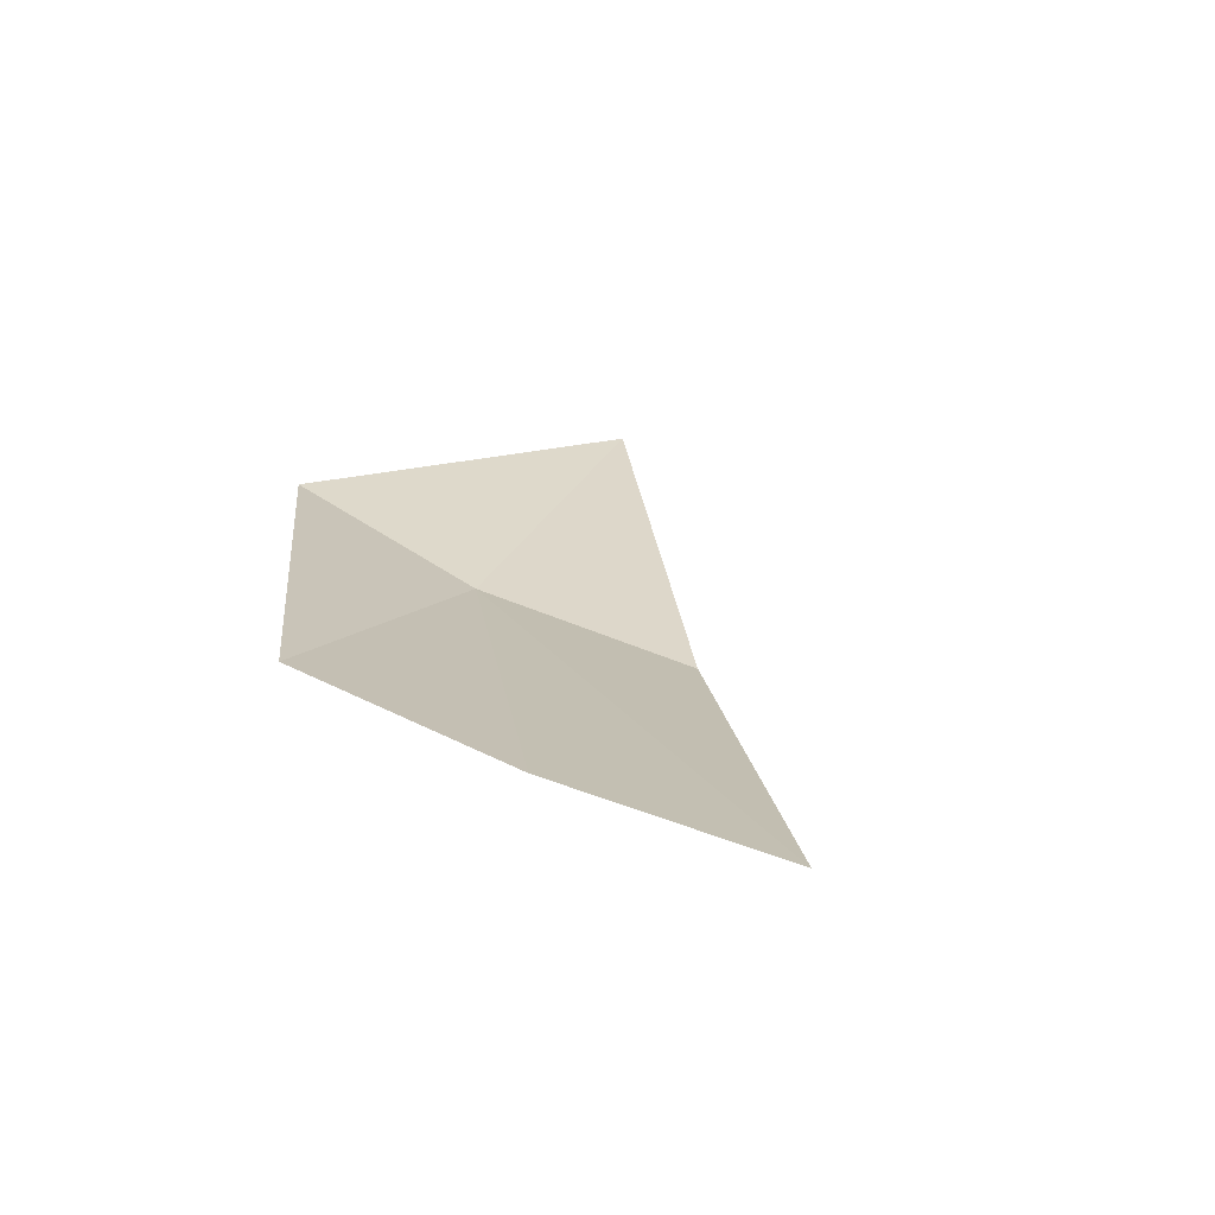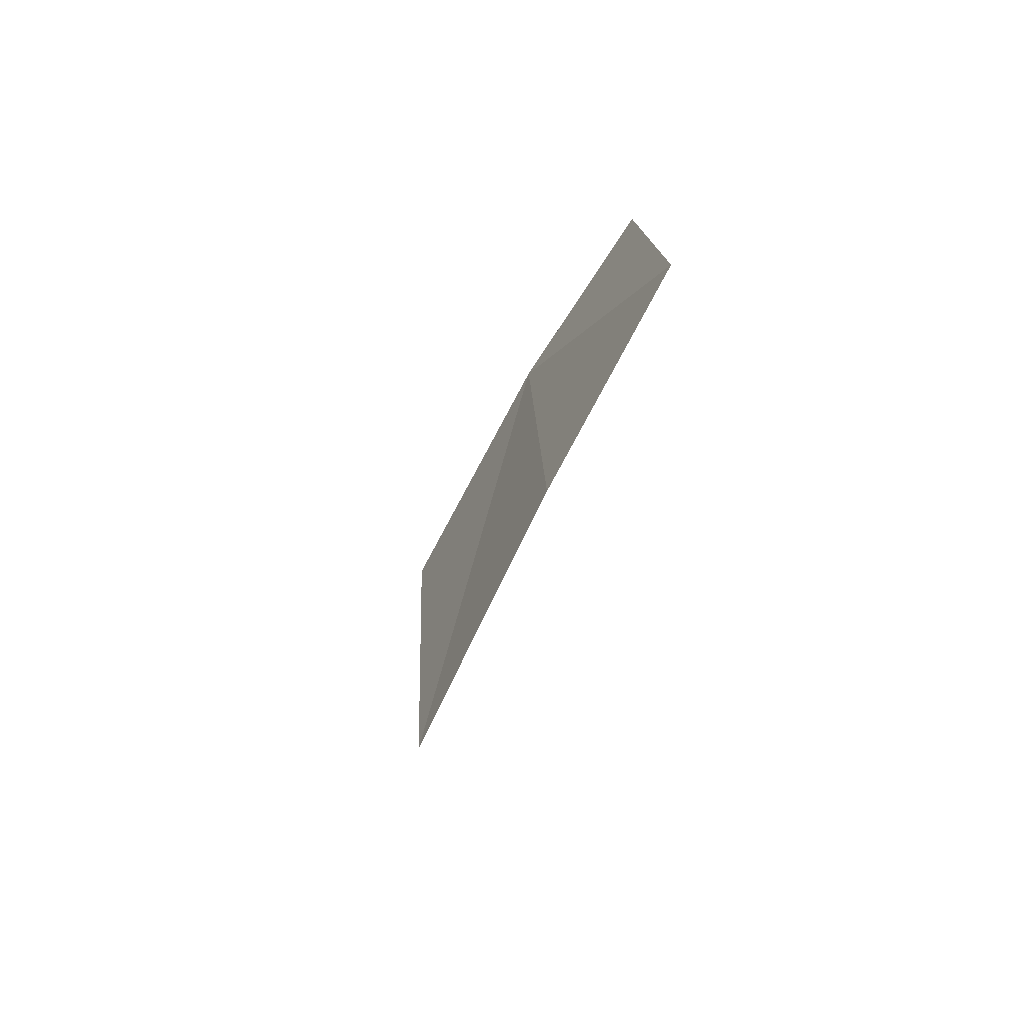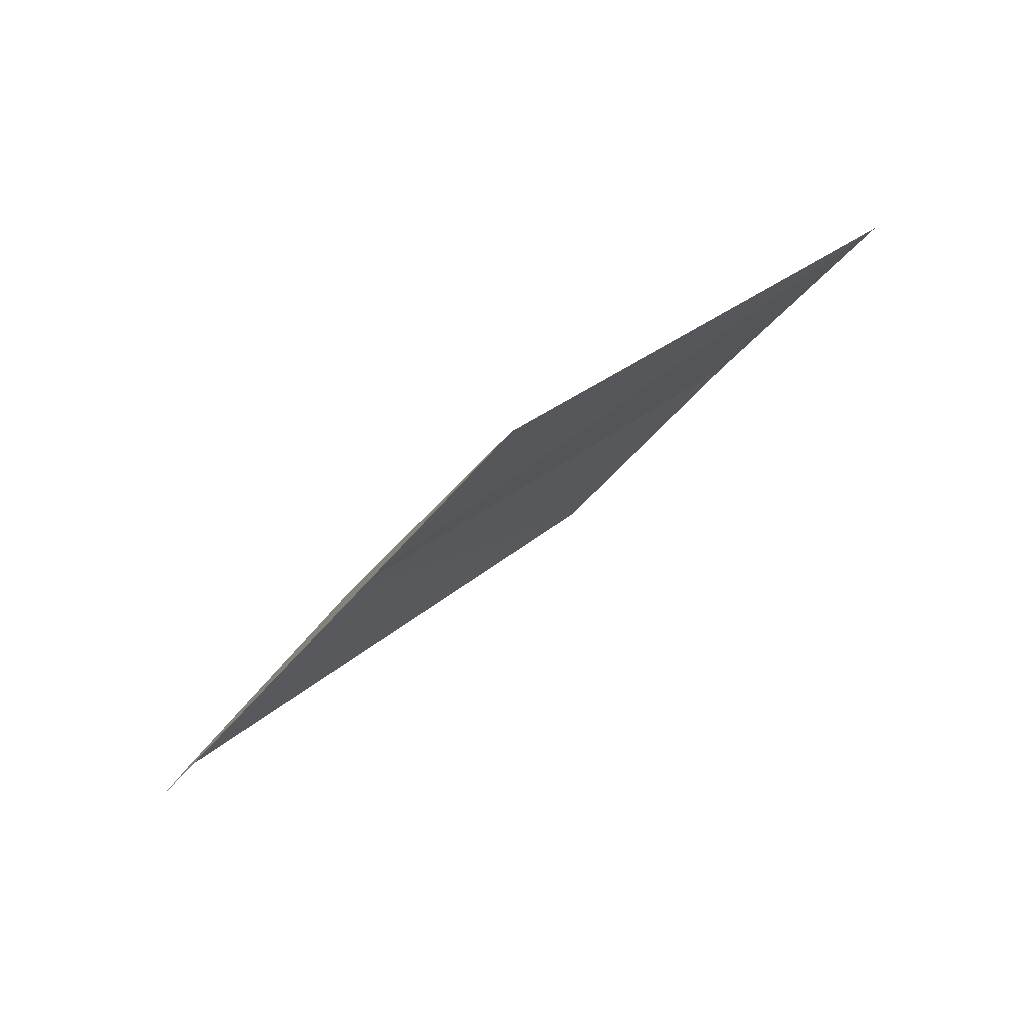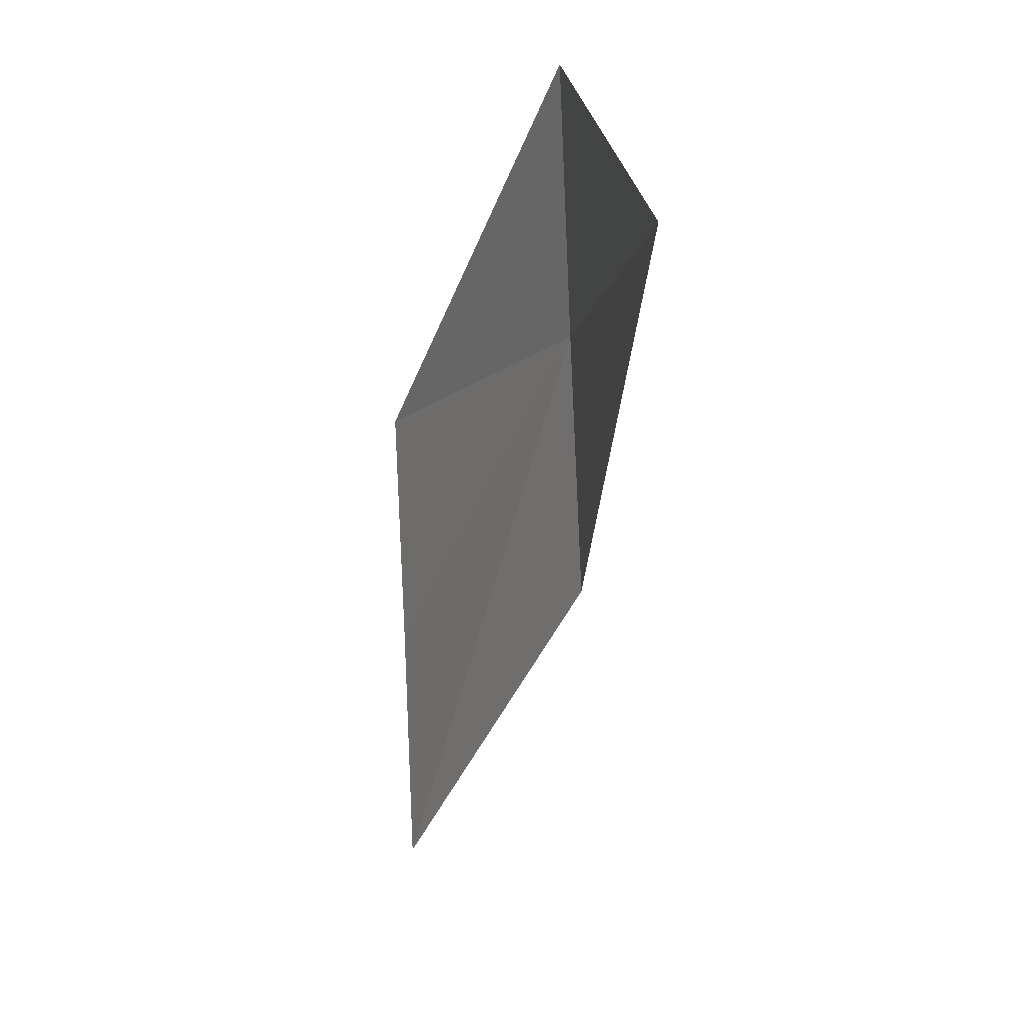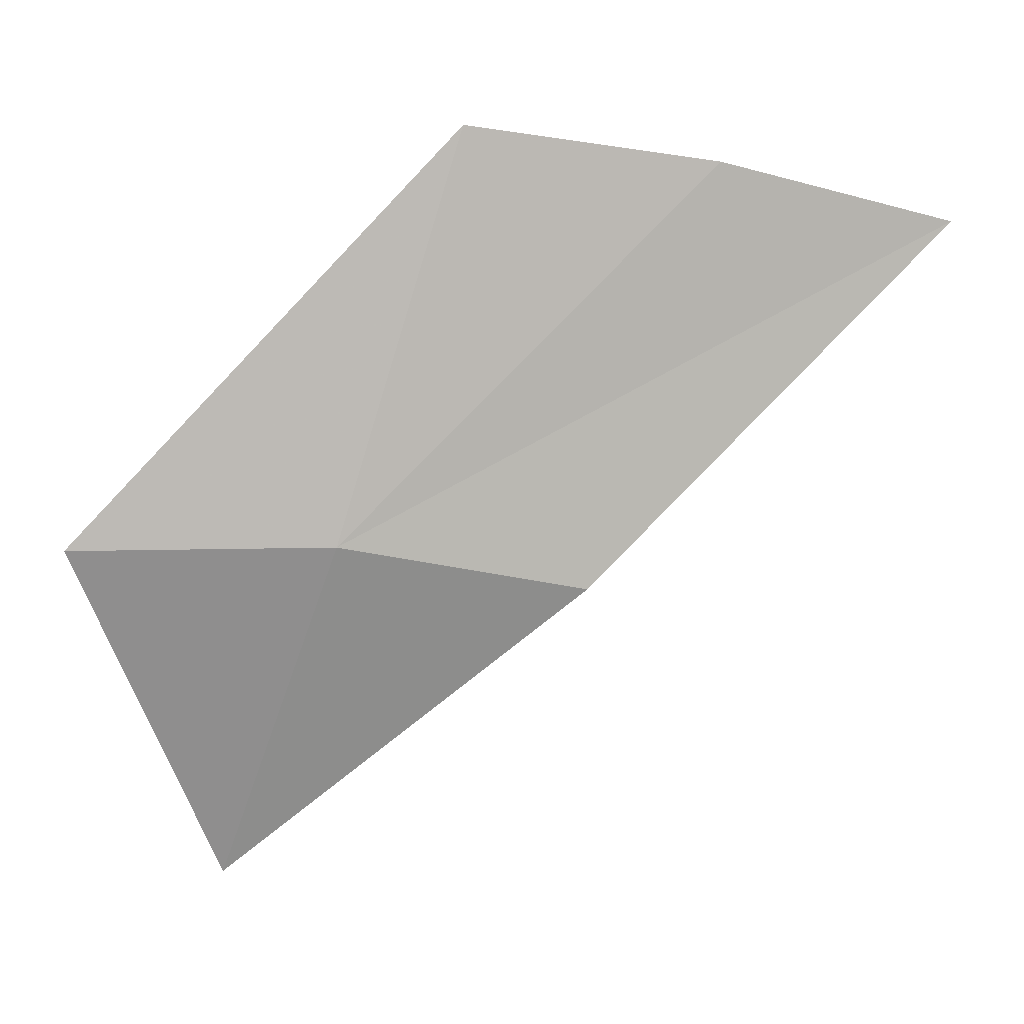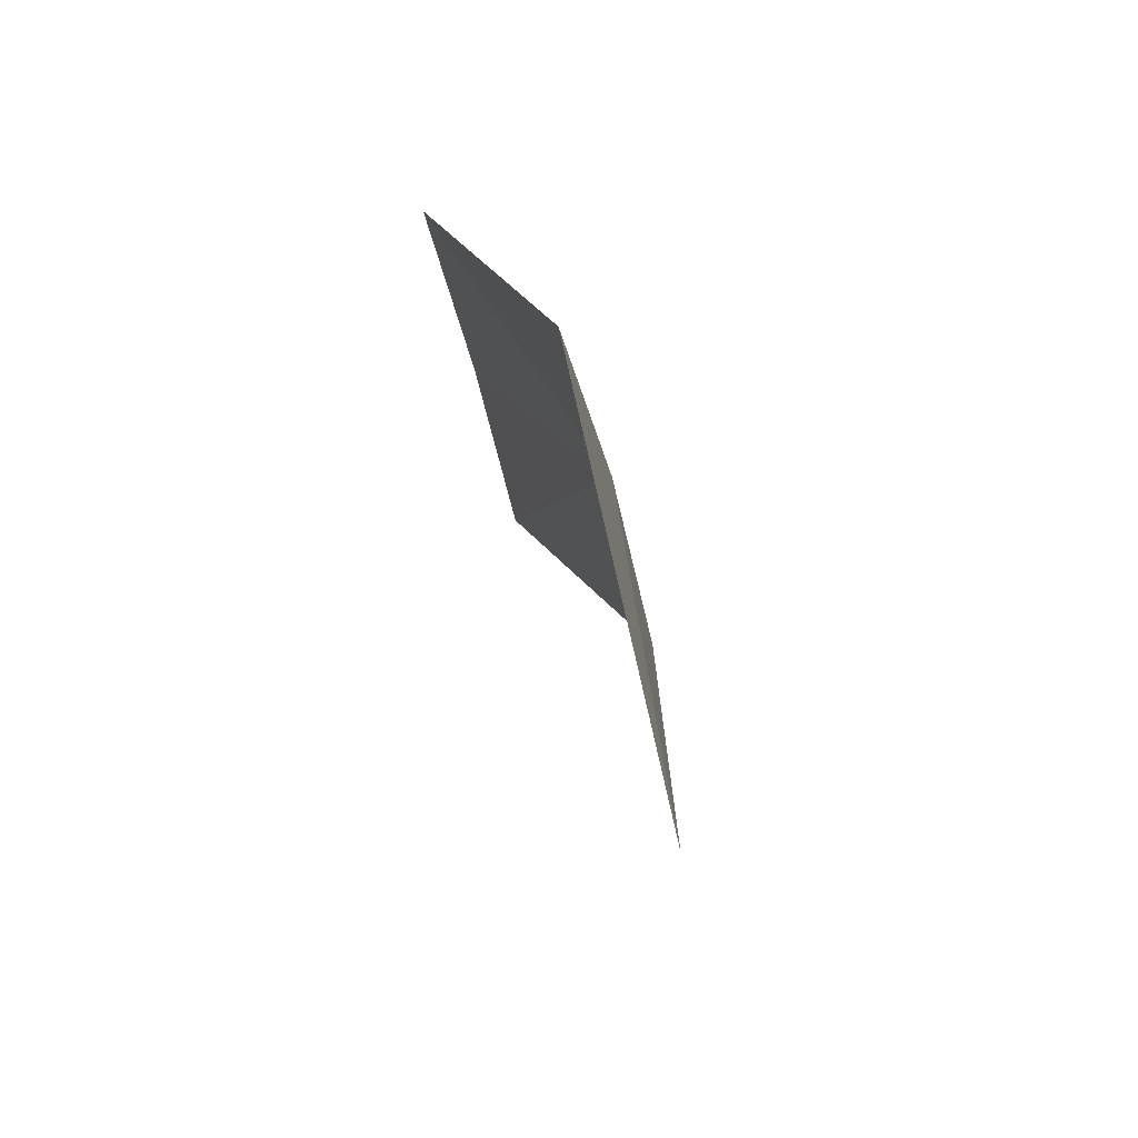
<metadata>
{"format":"obj","ext":"obj","renderer":"f3d","projection":"perspective","resolution":1024,"background":"white","views":[{"elev":38.9,"azim":42.3,"up":"+Y"},{"elev":50.2,"azim":116.2,"up":"+Z"},{"elev":-71.8,"azim":48.4,"up":"+Z"},{"elev":-79.2,"azim":-87.5,"up":"+Z"},{"elev":35.6,"azim":-1.3,"up":"+Z"},{"elev":-23.0,"azim":-80.5,"up":"+Z"}]}
</metadata>
<code>
v -1.924 7.036 3.609
v -1.783 7.036 3.577
v -2 6.997 3.398
v -1.574 7.15 3.749
v -1.707 7.15 3.788
v -1.85 7.15 3.812
v -2.076 7.036 3.609
f 1 2 3
f 1 4 2
f 1 5 4
f 1 6 5
f 1 7 6
f 1 3 7

</code>
